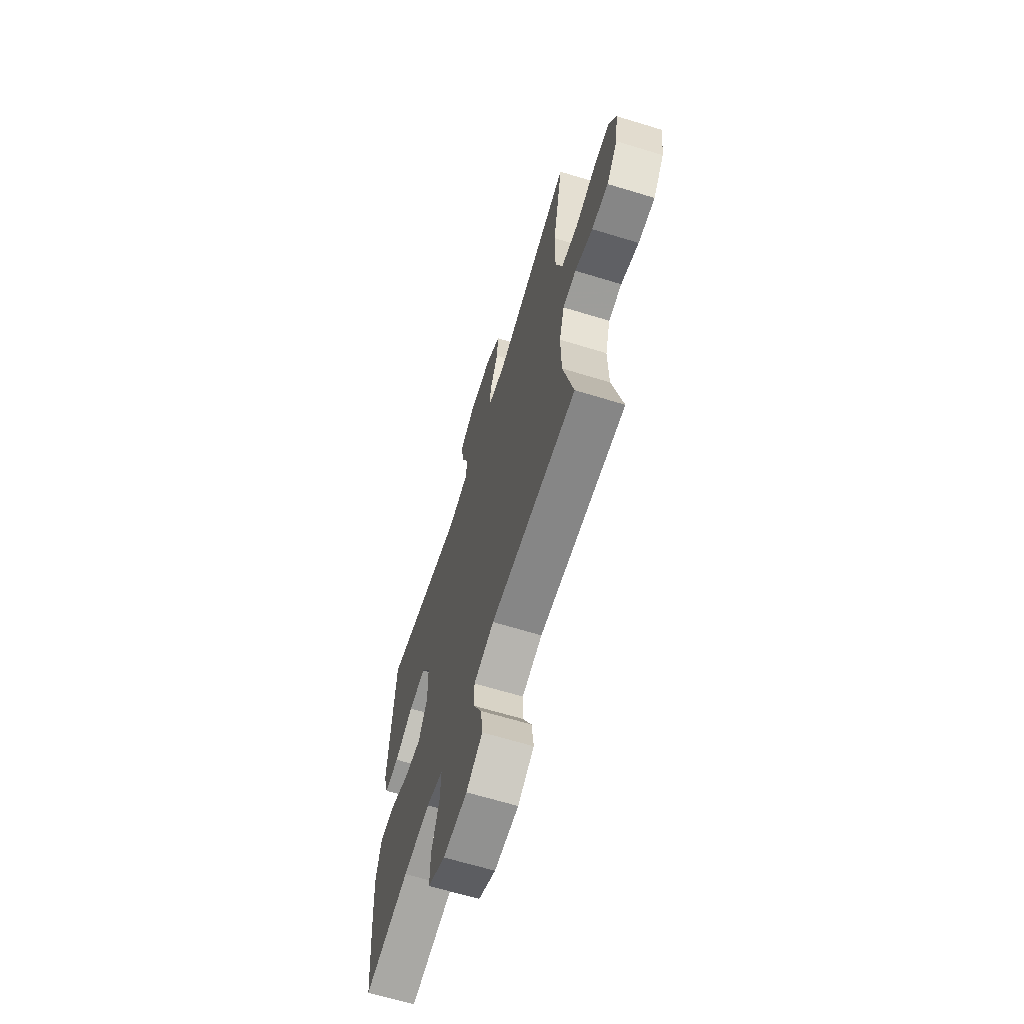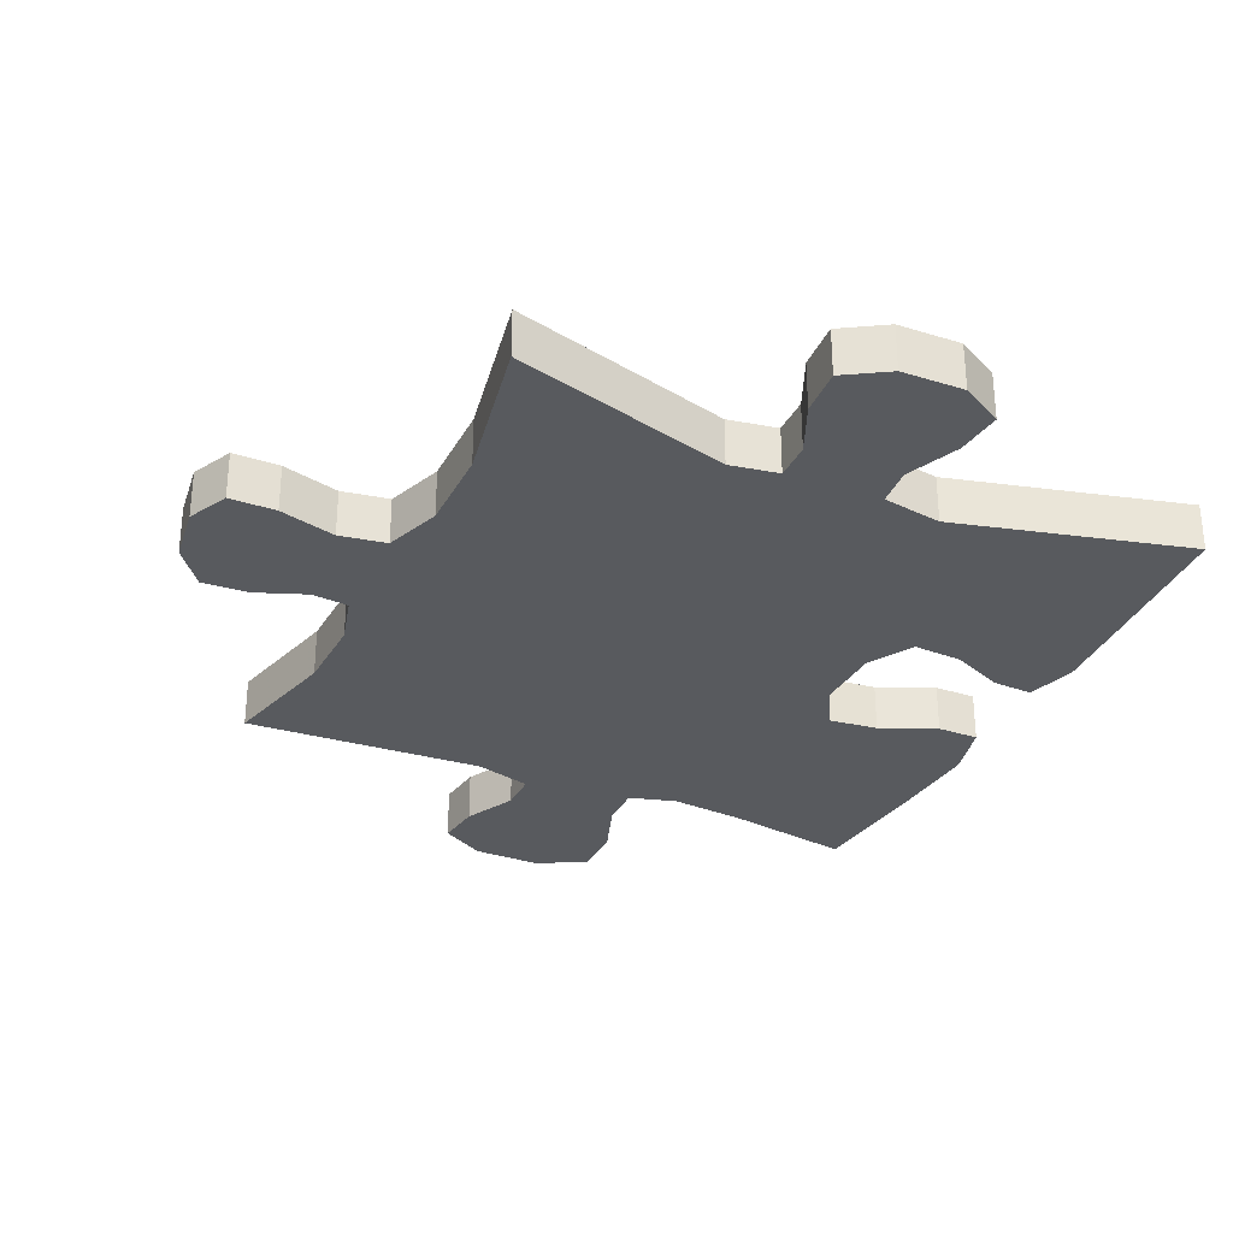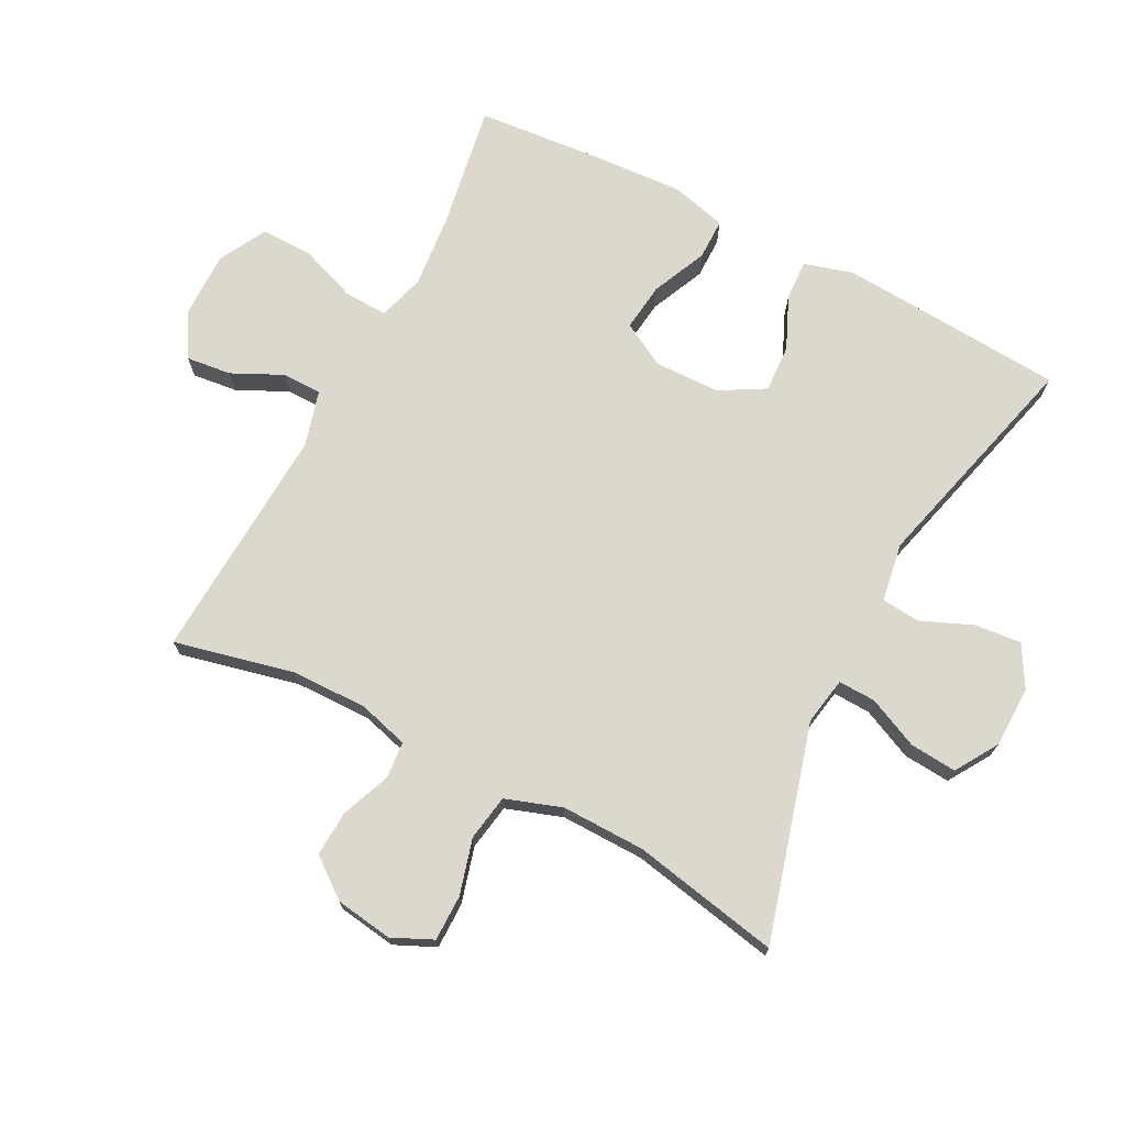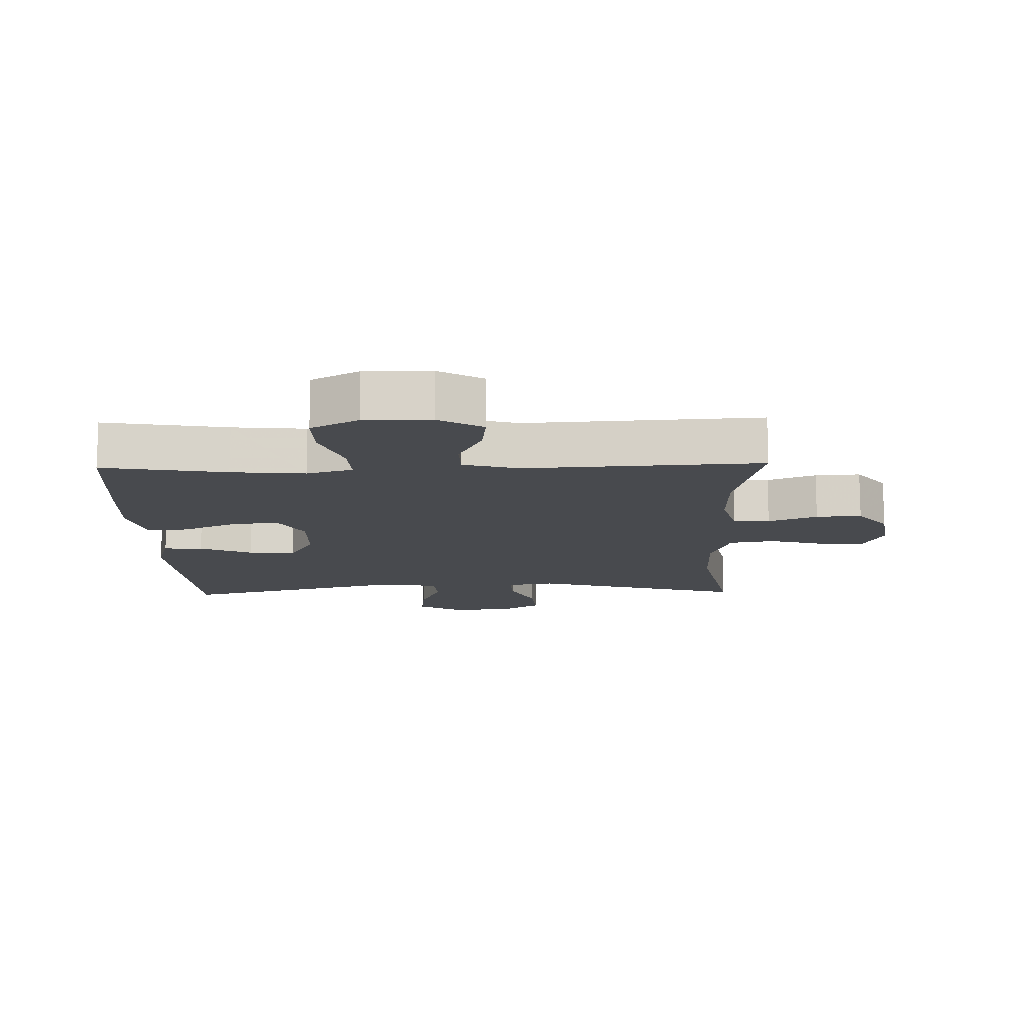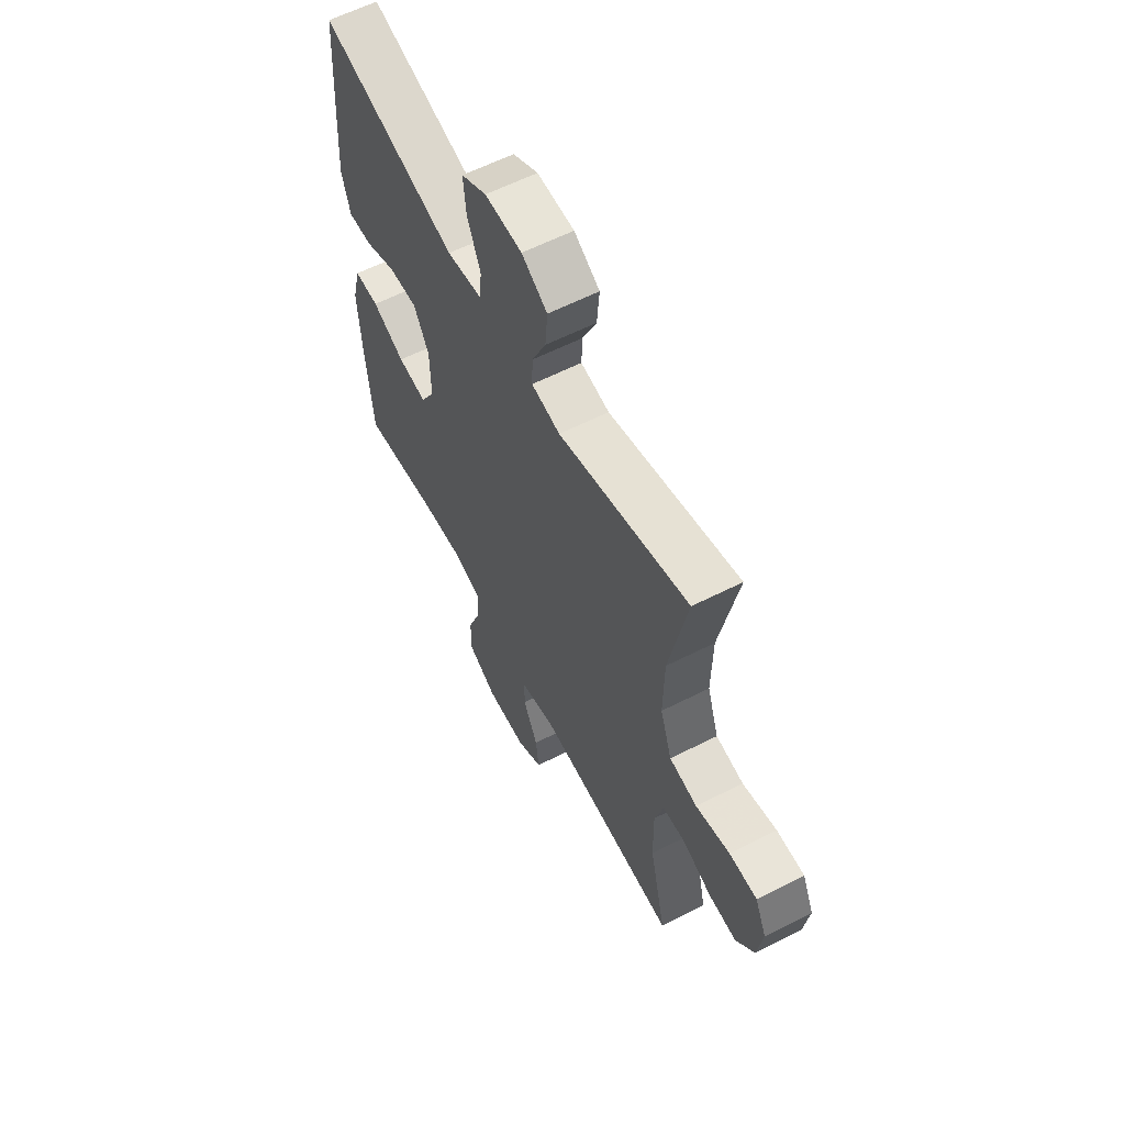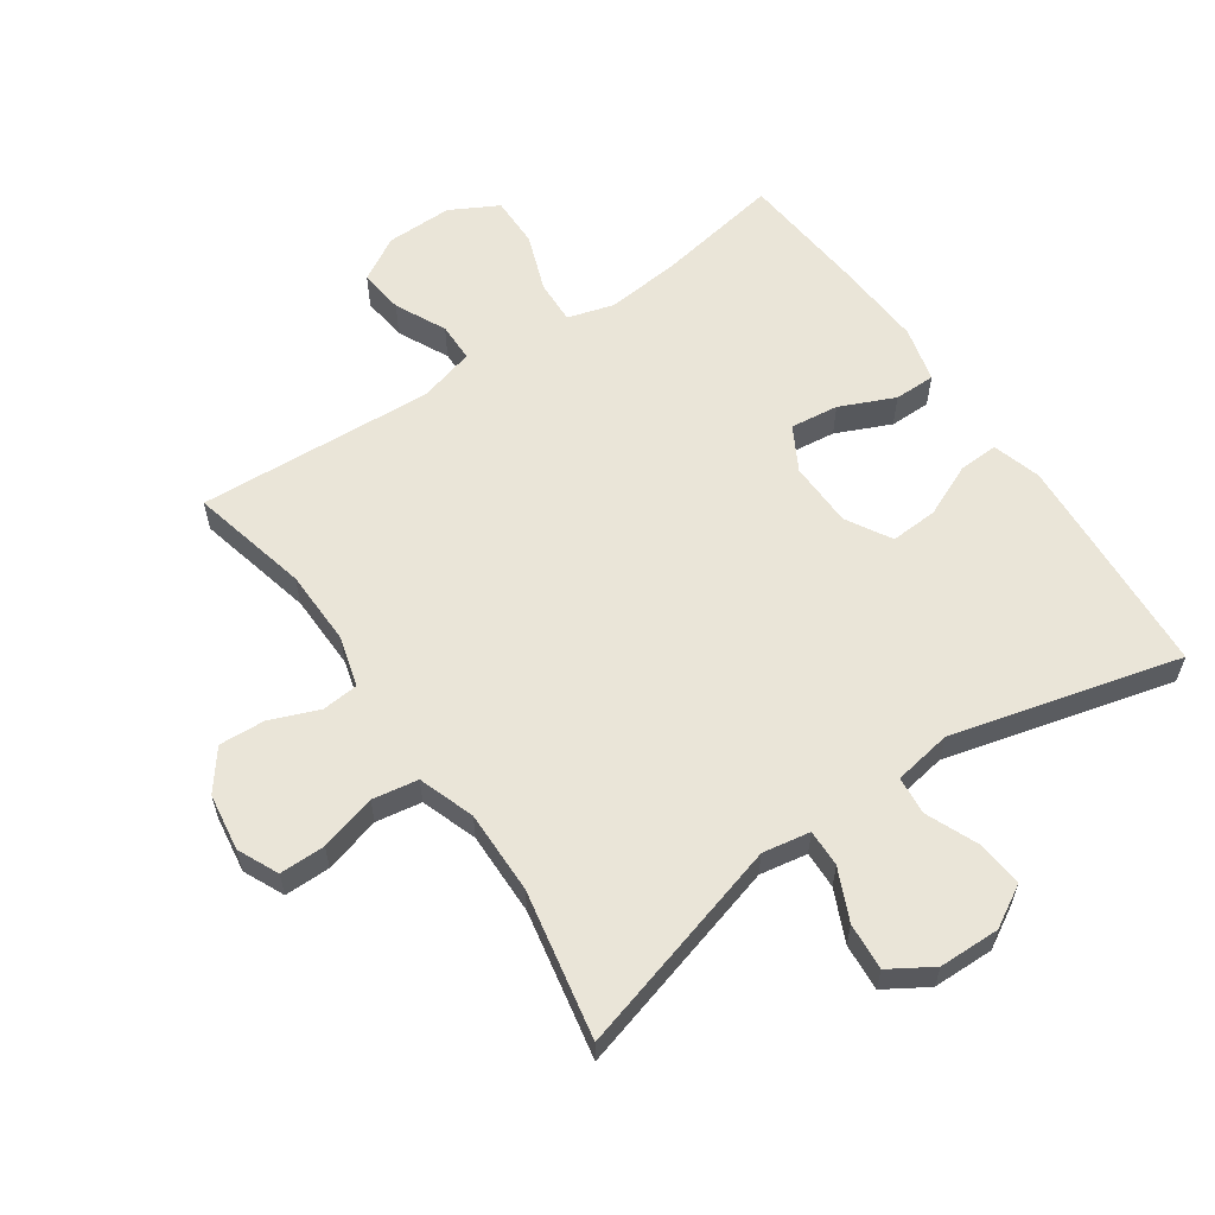
<metadata>
{"format":"obj","ext":"obj","renderer":"f3d","projection":"perspective","resolution":1024,"background":"white","views":[{"elev":-65.4,"azim":-107.1,"up":"+Z"},{"elev":-31.0,"azim":-25.2,"up":"+Y"},{"elev":72.2,"azim":-62.5,"up":"+Y"},{"elev":-13.1,"azim":-178.4,"up":"+Y"},{"elev":60.5,"azim":-117.4,"up":"+Z"},{"elev":59.6,"azim":-34.6,"up":"+Y"}]}
</metadata>
<code>
v 0.5 0.07 -0.5
v 0.306 0.07 -0.467
v 0.191 0.07 -0.456
v 0.119 0.07 -0.477
v 0.122 0.07 -0.545
v 0.155 0.07 -0.635
v 0.156 0.07 -0.714
v 0.082 0.07 -0.754
v -0.021 0.07 -0.753
v -0.09 0.07 -0.713
v -0.082 0.07 -0.643
v -0.044 0.07 -0.564
v -0.045 0.07 -0.503
v -0.132 0.07 -0.479
v -0.5 0.07 -0.5
v -0.457 0.07 -0.315
v -0.455 0.07 -0.196
v -0.477 0.07 -0.118
v -0.534 0.07 -0.113
v -0.61 0.07 -0.143
v -0.681 0.07 -0.147
v -0.728 0.07 -0.086
v -0.741 0.07 0.003
v -0.712 0.07 0.066
v -0.641 0.07 0.066
v -0.554 0.07 0.042
v -0.483 0.07 0.054
v -0.453 0.07 0.141
v -0.455 0.07 0.271
v -0.5 0.07 0.5
v -0.166 0.07 0.406
v -0.092 0.07 0.419
v -0.094 0.07 0.477
v -0.13 0.07 0.556
v -0.136 0.07 0.629
v -0.07 0.07 0.67
v 0.025 0.07 0.672
v 0.09 0.07 0.635
v 0.083 0.07 0.563
v 0.049 0.07 0.482
v 0.055 0.07 0.423
v 0.146 0.07 0.408
v 0.5 0.07 0.5
v 0.516 0.07 0.271
v 0.524 0.07 0.149
v 0.502 0.07 0.073
v 0.44 0.07 0.076
v 0.358 0.07 0.112
v 0.284 0.07 0.116
v 0.244 0.07 0.046
v 0.242 0.07 -0.056
v 0.28 0.07 -0.124
v 0.355 0.07 -0.115
v 0.44 0.07 -0.077
v 0.504 0.07 -0.077
v 0.526 0.07 -0.163
v 0.518 0.07 -0.298
v 0.5 0 -0.5
v 0.306 0 -0.467
v 0.191 0 -0.456
v 0.119 0 -0.477
v 0.122 0 -0.545
v 0.155 0 -0.635
v 0.156 0 -0.714
v 0.082 0 -0.754
v -0.021 0 -0.753
v -0.09 0 -0.713
v -0.082 0 -0.643
v -0.044 0 -0.564
v -0.045 0 -0.503
v -0.132 0 -0.479
v -0.5 0 -0.5
v -0.457 0 -0.315
v -0.455 0 -0.196
v -0.477 0 -0.118
v -0.534 0 -0.113
v -0.61 0 -0.143
v -0.681 0 -0.147
v -0.728 0 -0.086
v -0.741 0 0.003
v -0.712 0 0.066
v -0.641 0 0.066
v -0.554 0 0.042
v -0.483 0 0.054
v -0.453 0 0.141
v -0.455 0 0.271
v -0.5 0 0.5
v -0.166 0 0.406
v -0.092 0 0.419
v -0.094 0 0.477
v -0.13 0 0.556
v -0.136 0 0.629
v -0.07 0 0.67
v 0.025 0 0.672
v 0.09 0 0.635
v 0.083 0 0.563
v 0.049 0 0.482
v 0.055 0 0.423
v 0.146 0 0.408
v 0.5 0 0.5
v 0.516 0 0.271
v 0.524 0 0.149
v 0.502 0 0.073
v 0.44 0 0.076
v 0.358 0 0.112
v 0.284 0 0.116
v 0.244 0 0.046
v 0.242 0 -0.056
v 0.28 0 -0.124
v 0.355 0 -0.115
v 0.44 0 -0.077
v 0.504 0 -0.077
v 0.526 0 -0.163
v 0.518 0 -0.298
f 56 57 1 2
f 53 54 55 56
f 52 53 56 2
f 51 52 2 3
f 50 51 3 4
f 45 46 47 48
f 45 48 49
f 42 43 44 45
f 41 42 45 49
f 37 38 39 40
f 37 40 41
f 36 37 41
f 33 34 35 36
f 32 33 36 41
f 31 32 41 49
f 29 30 31 49
f 23 24 25 26
f 23 26 27
f 22 23 27
f 19 20 21 22
f 18 19 22 27
f 17 18 27 28
f 14 15 16
f 13 14 16 17
f 9 10 11 12
f 9 12 13
f 8 9 13
f 5 6 7 8
f 4 5 8 13
f 50 4 13 17
f 28 29 49 50
f 17 28 50
f 59 58 114 113
f 113 112 111 110
f 59 113 110 109
f 60 59 109 108
f 61 60 108 107
f 105 104 103 102
f 106 105 102
f 102 101 100 99
f 106 102 99 98
f 97 96 95 94
f 98 97 94
f 98 94 93
f 93 92 91 90
f 98 93 90 89
f 106 98 89 88
f 106 88 87 86
f 83 82 81 80
f 84 83 80
f 84 80 79
f 79 78 77 76
f 84 79 76 75
f 85 84 75 74
f 73 72 71
f 74 73 71 70
f 69 68 67 66
f 70 69 66
f 70 66 65
f 65 64 63 62
f 70 65 62 61
f 74 70 61 107
f 107 106 86 85
f 107 85 74
f 1 58 59 2
f 2 59 60 3
f 3 60 61 4
f 4 61 62 5
f 5 62 63 6
f 6 63 64 7
f 7 64 65 8
f 8 65 66 9
f 9 66 67 10
f 10 67 68 11
f 11 68 69 12
f 12 69 70 13
f 13 70 71 14
f 14 71 72 15
f 15 72 73 16
f 16 73 74 17
f 17 74 75 18
f 18 75 76 19
f 19 76 77 20
f 20 77 78 21
f 21 78 79 22
f 22 79 80 23
f 23 80 81 24
f 24 81 82 25
f 25 82 83 26
f 26 83 84 27
f 27 84 85 28
f 28 85 86 29
f 29 86 87 30
f 30 87 88 31
f 31 88 89 32
f 32 89 90 33
f 33 90 91 34
f 34 91 92 35
f 35 92 93 36
f 36 93 94 37
f 37 94 95 38
f 38 95 96 39
f 39 96 97 40
f 40 97 98 41
f 41 98 99 42
f 42 99 100 43
f 43 100 101 44
f 44 101 102 45
f 45 102 103 46
f 46 103 104 47
f 47 104 105 48
f 48 105 106 49
f 49 106 107 50
f 50 107 108 51
f 51 108 109 52
f 52 109 110 53
f 53 110 111 54
f 54 111 112 55
f 55 112 113 56
f 56 113 114 57
f 57 114 58 1

</code>
